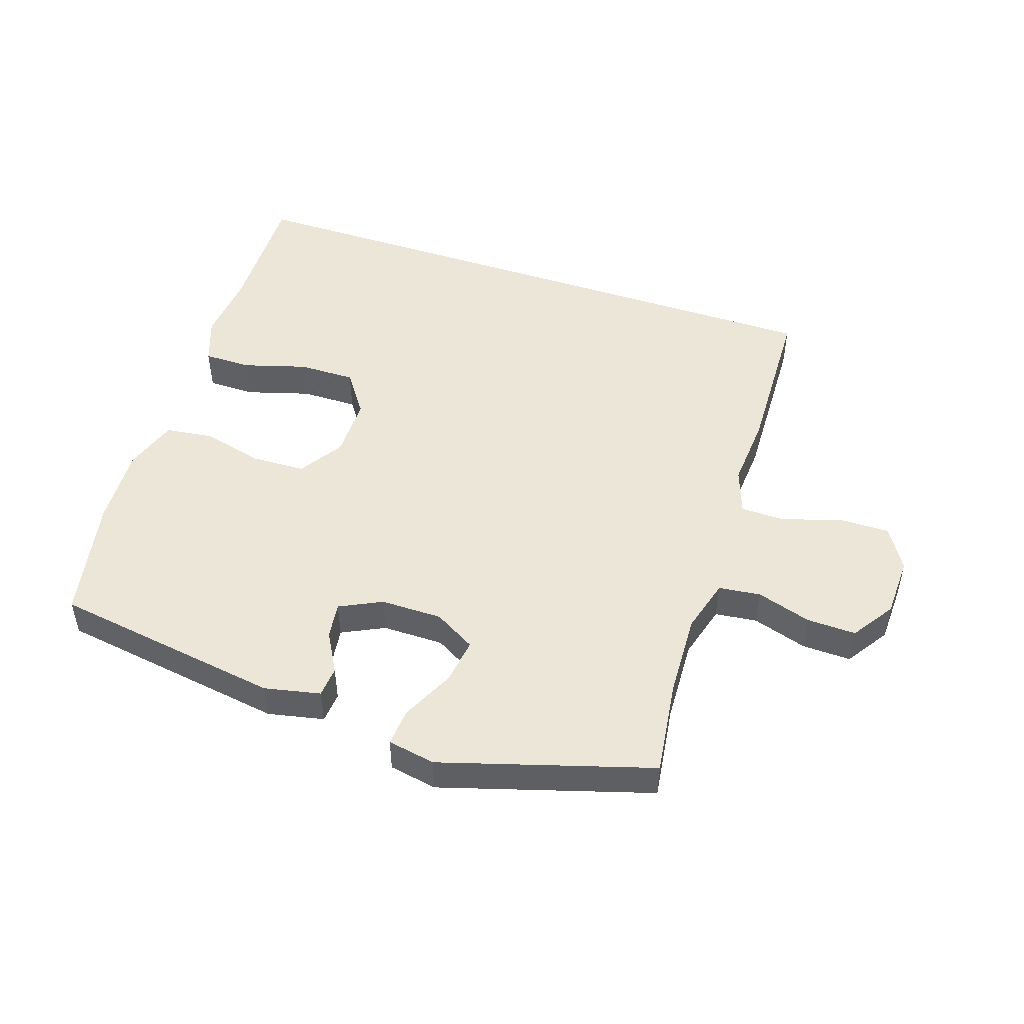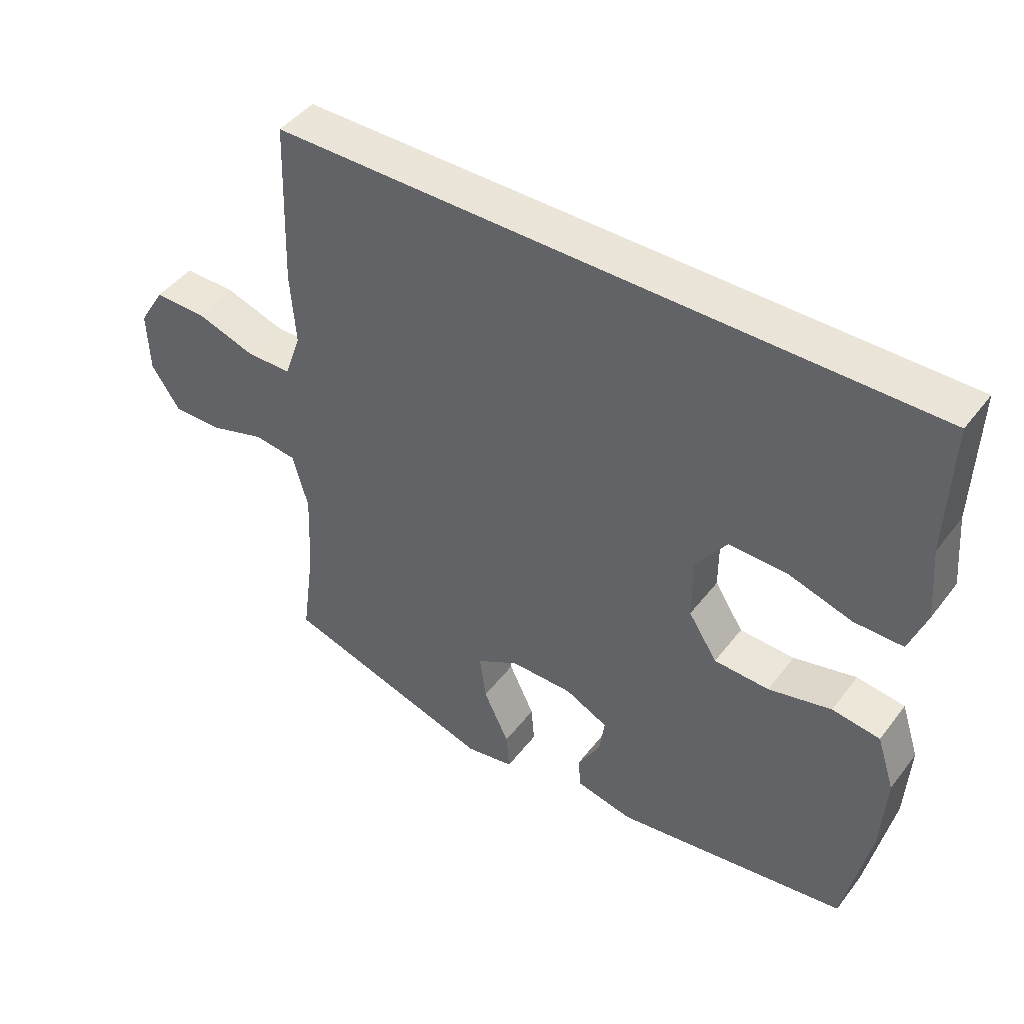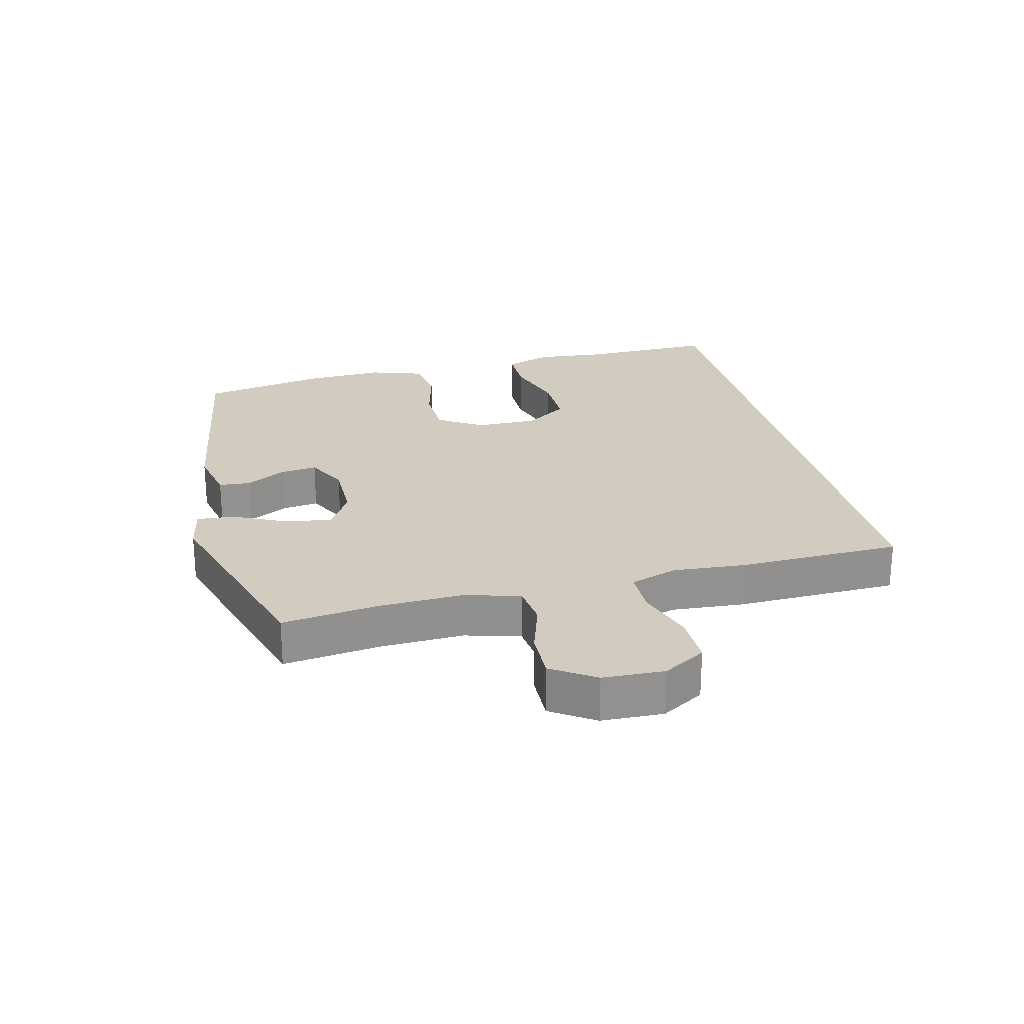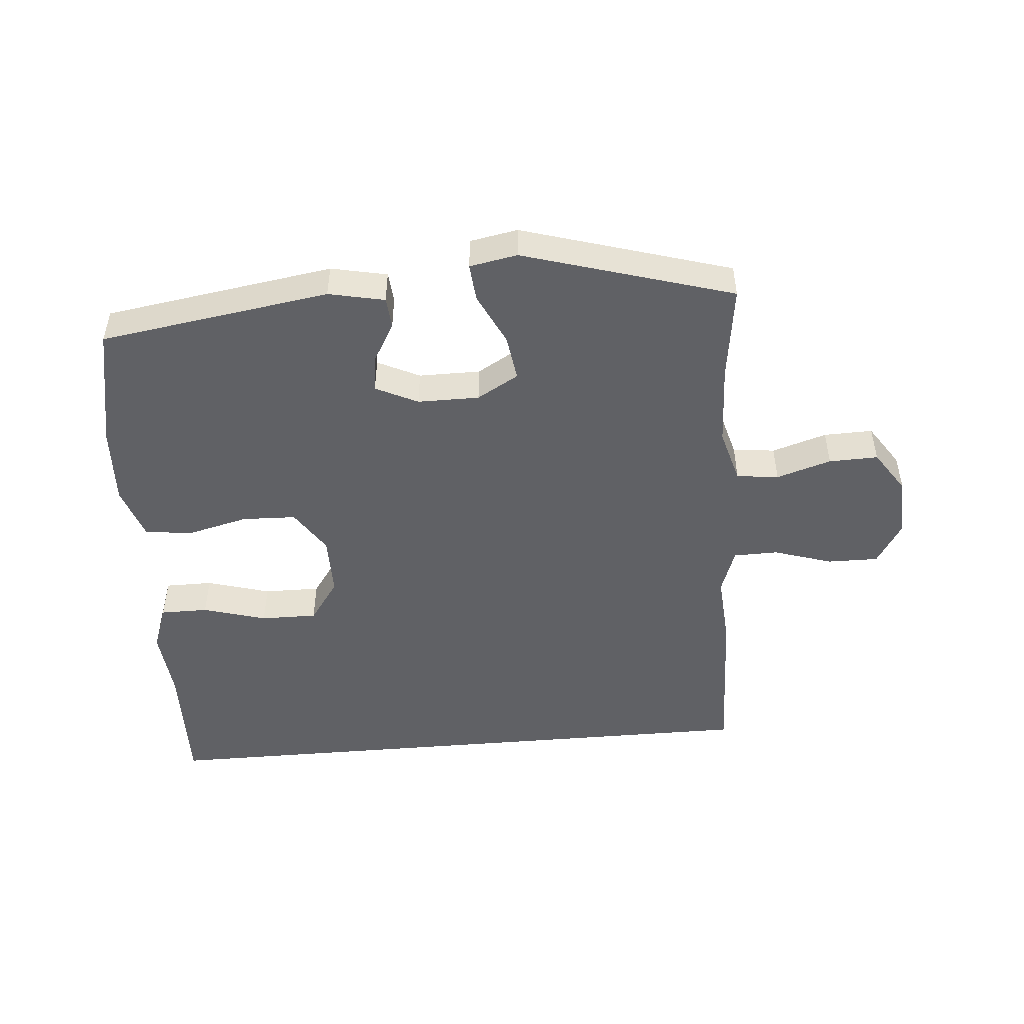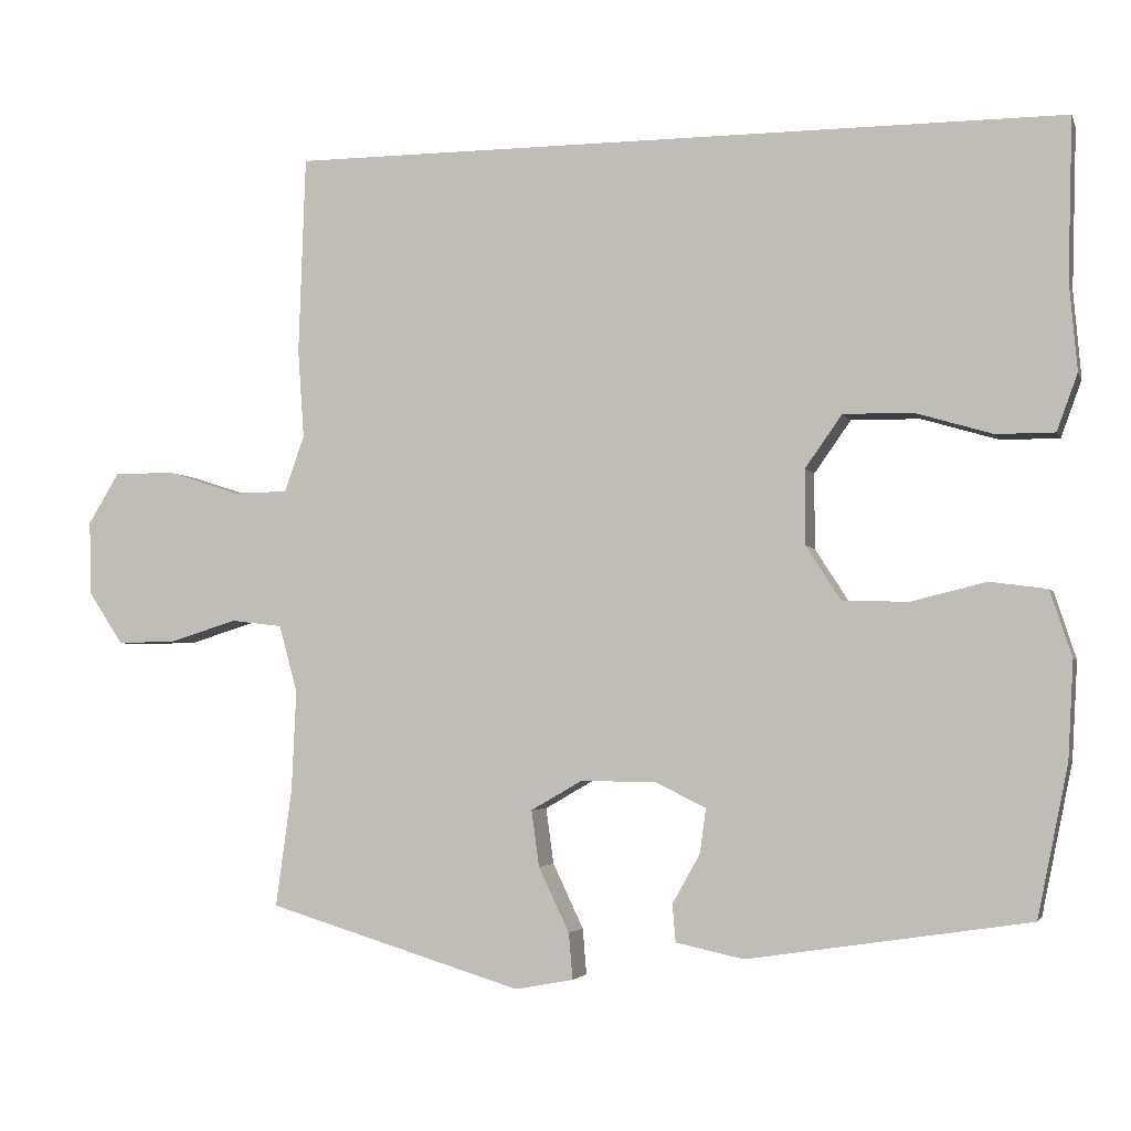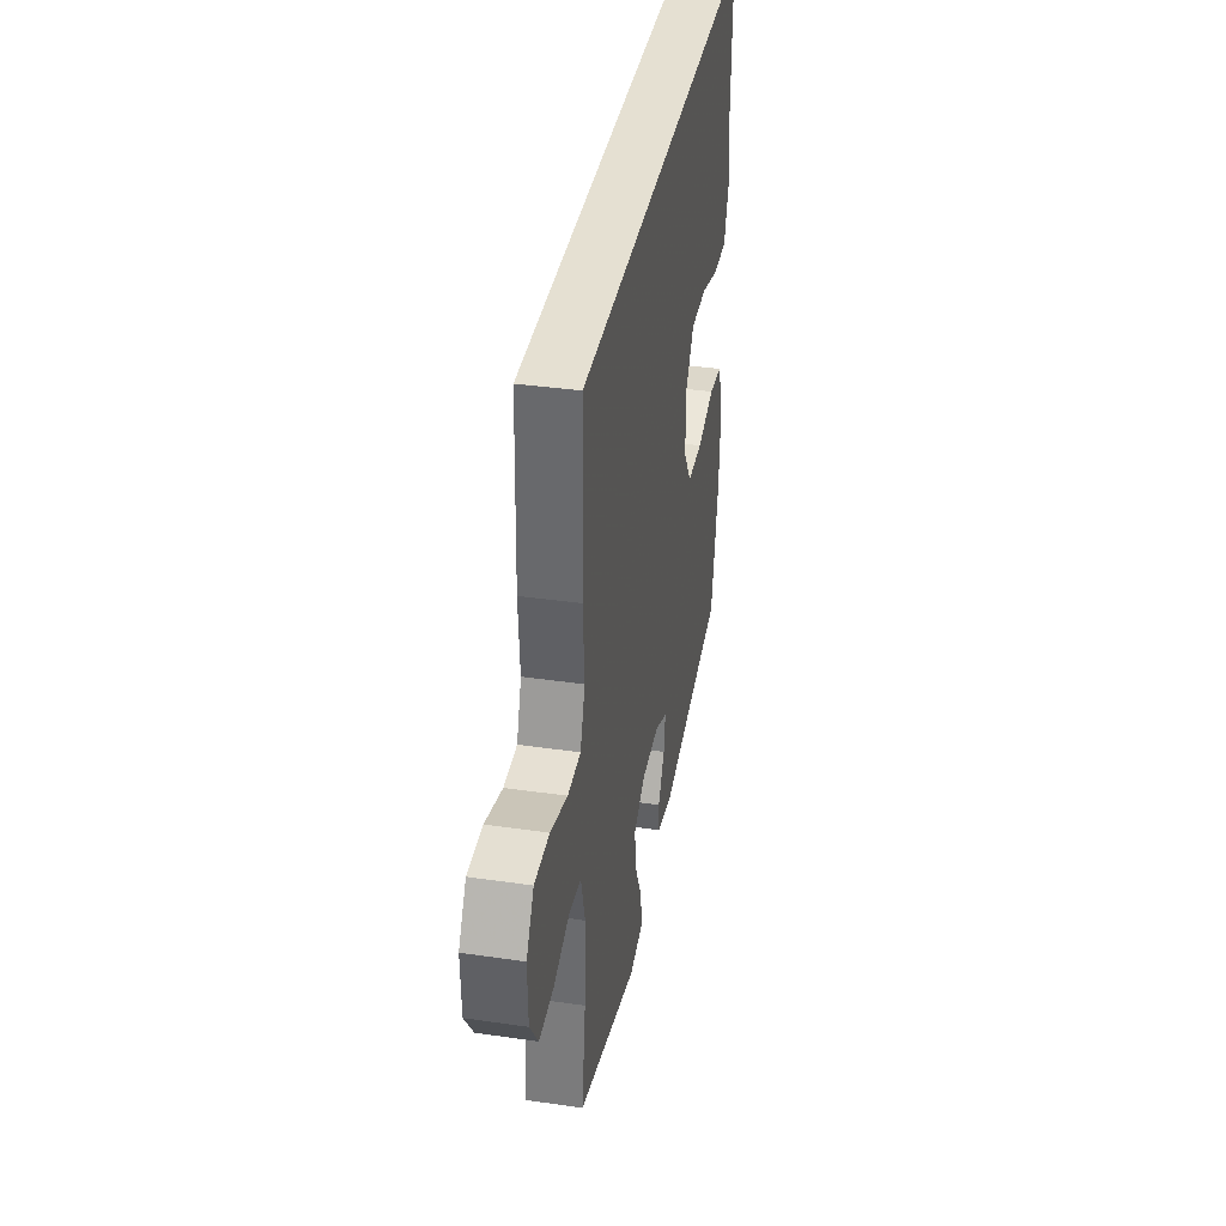
<metadata>
{"format":"obj","ext":"obj","renderer":"f3d","projection":"perspective","resolution":1024,"background":"white","views":[{"elev":48.9,"azim":-161.4,"up":"+Y"},{"elev":45.3,"azim":35.0,"up":"+Z"},{"elev":24.1,"azim":-103.5,"up":"+Y"},{"elev":-48.7,"azim":-175.0,"up":"+Y"},{"elev":-3.3,"azim":15.3,"up":"+Z"},{"elev":37.6,"azim":-79.5,"up":"+Z"}]}
</metadata>
<code>
v -0.464 0.07 0.5
v 0.553 0.07 0.5
v 0.547 0.07 0.291
v 0.557 0.07 0.177
v 0.53 0.07 0.103
v 0.454 0.07 0.103
v 0.353 0.07 0.133
v 0.263 0.07 0.134
v 0.215 0.07 0.066
v 0.215 0.07 -0.032
v 0.26 0.07 -0.102
v 0.346 0.07 -0.105
v 0.444 0.07 -0.081
v 0.519 0.07 -0.091
v 0.547 0.07 -0.177
v 0.54 0.07 -0.304
v 0.5 0.07 -0.5
v 0.134 0.07 -0.555
v 0.045 0.07 -0.536
v 0.041 0.07 -0.487
v 0.077 0.07 -0.423
v 0.085 0.07 -0.365
v 0.018 0.07 -0.332
v -0.08 0.07 -0.332
v -0.146 0.07 -0.37
v -0.136 0.07 -0.443
v -0.096 0.07 -0.527
v -0.091 0.07 -0.587
v -0.167 0.07 -0.601
v -0.5 0.07 -0.5
v -0.479 0.07 -0.347
v -0.473 0.07 -0.215
v -0.497 0.07 -0.128
v -0.564 0.07 -0.12
v -0.651 0.07 -0.147
v -0.729 0.07 -0.149
v -0.774 0.07 -0.081
v -0.777 0.07 0.016
v -0.736 0.07 0.083
v -0.655 0.07 0.082
v -0.562 0.07 0.052
v -0.491 0.07 0.053
v -0.465 0.07 0.127
v -0.473 0.07 0.242
v -0.464 0 0.5
v 0.553 0 0.5
v 0.547 0 0.291
v 0.557 0 0.177
v 0.53 0 0.103
v 0.454 0 0.103
v 0.353 0 0.133
v 0.263 0 0.134
v 0.215 0 0.066
v 0.215 0 -0.032
v 0.26 0 -0.102
v 0.346 0 -0.105
v 0.444 0 -0.081
v 0.519 0 -0.091
v 0.547 0 -0.177
v 0.54 0 -0.304
v 0.5 0 -0.5
v 0.134 0 -0.555
v 0.045 0 -0.536
v 0.041 0 -0.487
v 0.077 0 -0.423
v 0.085 0 -0.365
v 0.018 0 -0.332
v -0.08 0 -0.332
v -0.146 0 -0.37
v -0.136 0 -0.443
v -0.096 0 -0.527
v -0.091 0 -0.587
v -0.167 0 -0.601
v -0.5 0 -0.5
v -0.479 0 -0.347
v -0.473 0 -0.215
v -0.497 0 -0.128
v -0.564 0 -0.12
v -0.651 0 -0.147
v -0.729 0 -0.149
v -0.774 0 -0.081
v -0.777 0 0.016
v -0.736 0 0.083
v -0.655 0 0.082
v -0.562 0 0.052
v -0.491 0 0.053
v -0.465 0 0.127
v -0.473 0 0.242
f 1 2 3
f 44 1 3
f 43 44 3
f 42 43 3 4
f 39 40 41
f 38 39 41
f 37 38 41
f 36 37 41
f 35 36 41
f 34 35 41
f 33 34 41 42
f 32 33 42
f 29 30 31
f 28 29 31
f 27 28 31
f 26 27 31
f 25 26 31 32
f 24 25 32 42
f 19 20 21
f 18 19 21
f 17 18 21
f 16 17 21
f 15 16 21
f 14 15 21
f 13 14 21
f 12 13 21
f 11 12 21 22
f 10 11 22 23
f 4 5 6 7
f 4 7 8
f 42 4 8
f 23 24 42
f 10 23 42
f 9 10 42
f 8 9 42
f 47 46 45
f 47 45 88
f 47 88 87
f 48 47 87 86
f 85 84 83
f 85 83 82
f 85 82 81
f 85 81 80
f 85 80 79
f 85 79 78
f 86 85 78 77
f 86 77 76
f 75 74 73
f 75 73 72
f 75 72 71
f 75 71 70
f 76 75 70 69
f 86 76 69 68
f 65 64 63
f 65 63 62
f 65 62 61
f 65 61 60
f 65 60 59
f 65 59 58
f 65 58 57
f 65 57 56
f 66 65 56 55
f 67 66 55 54
f 51 50 49 48
f 52 51 48
f 52 48 86
f 86 68 67
f 86 67 54
f 86 54 53
f 86 53 52
f 1 45 46 2
f 2 46 47 3
f 3 47 48 4
f 4 48 49 5
f 5 49 50 6
f 6 50 51 7
f 7 51 52 8
f 8 52 53 9
f 9 53 54 10
f 10 54 55 11
f 11 55 56 12
f 12 56 57 13
f 13 57 58 14
f 14 58 59 15
f 15 59 60 16
f 16 60 61 17
f 17 61 62 18
f 18 62 63 19
f 19 63 64 20
f 20 64 65 21
f 21 65 66 22
f 22 66 67 23
f 23 67 68 24
f 24 68 69 25
f 25 69 70 26
f 26 70 71 27
f 27 71 72 28
f 28 72 73 29
f 29 73 74 30
f 30 74 75 31
f 31 75 76 32
f 32 76 77 33
f 33 77 78 34
f 34 78 79 35
f 35 79 80 36
f 36 80 81 37
f 37 81 82 38
f 38 82 83 39
f 39 83 84 40
f 40 84 85 41
f 41 85 86 42
f 42 86 87 43
f 43 87 88 44
f 44 88 45 1

</code>
